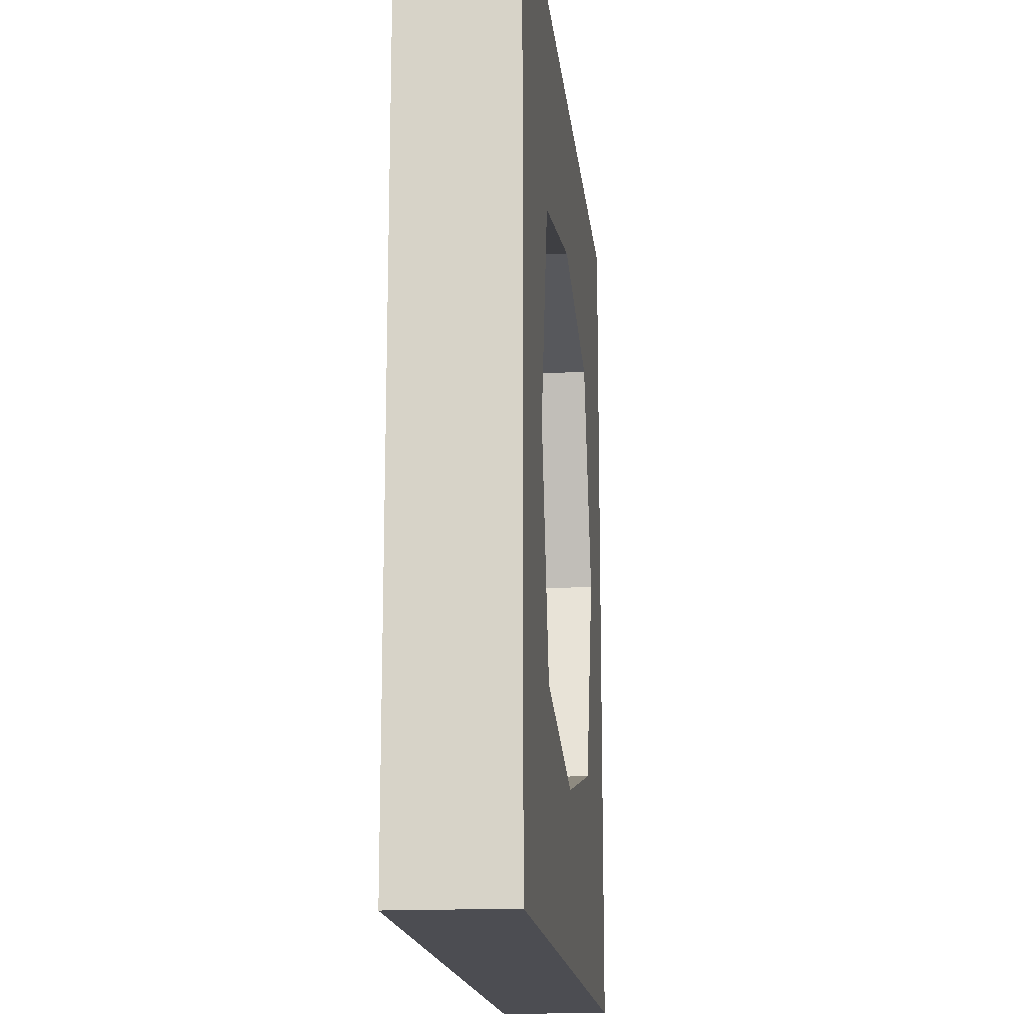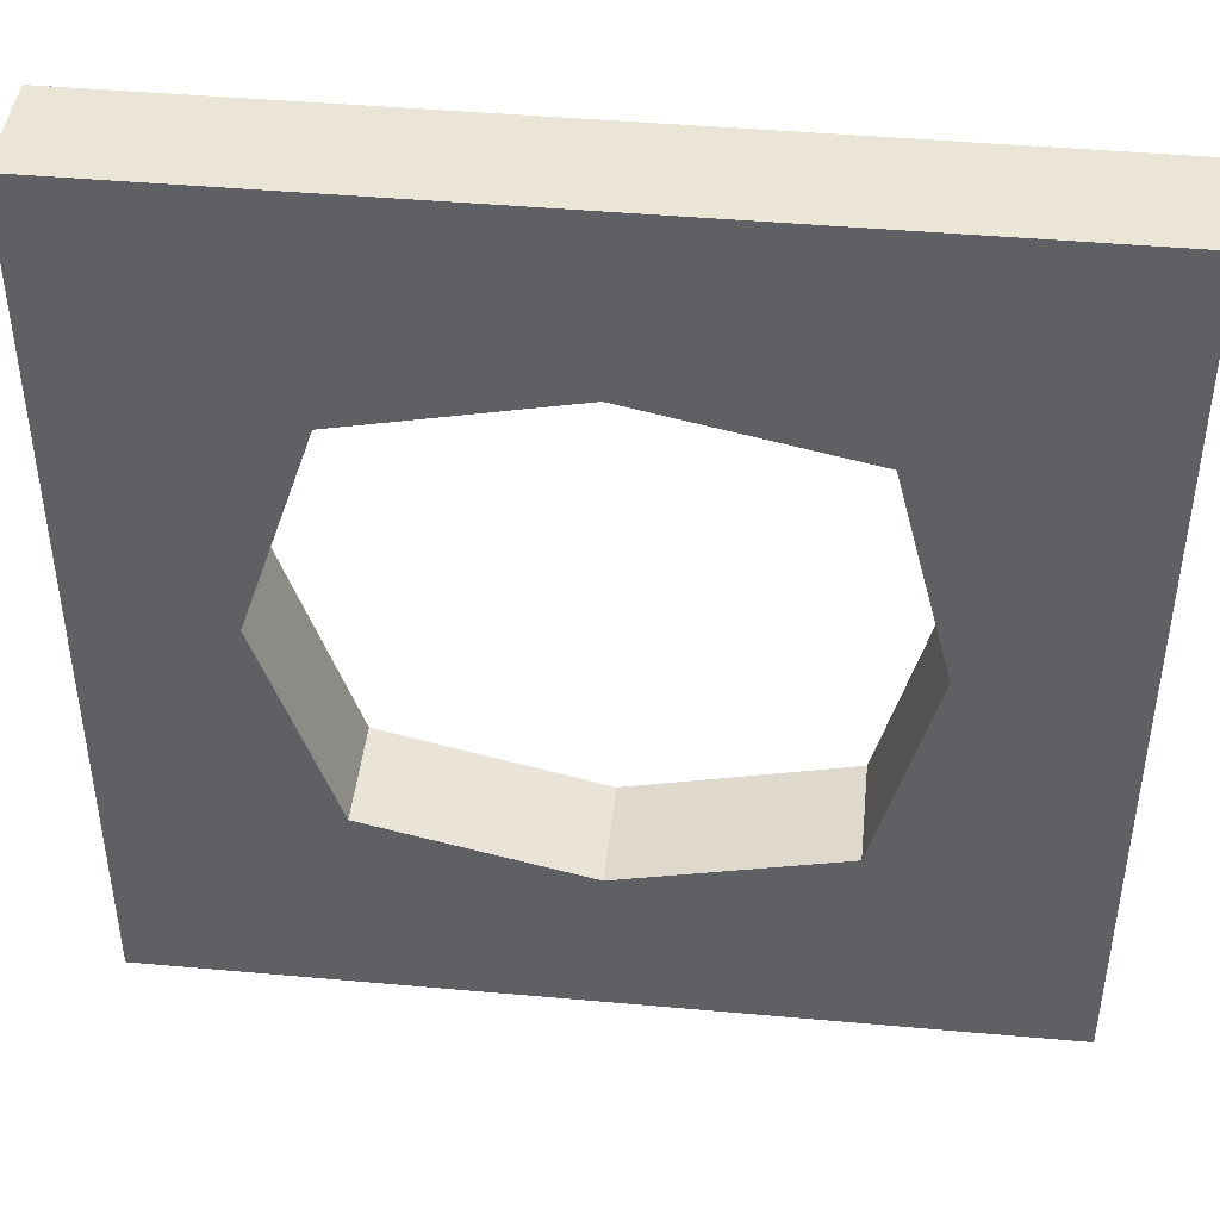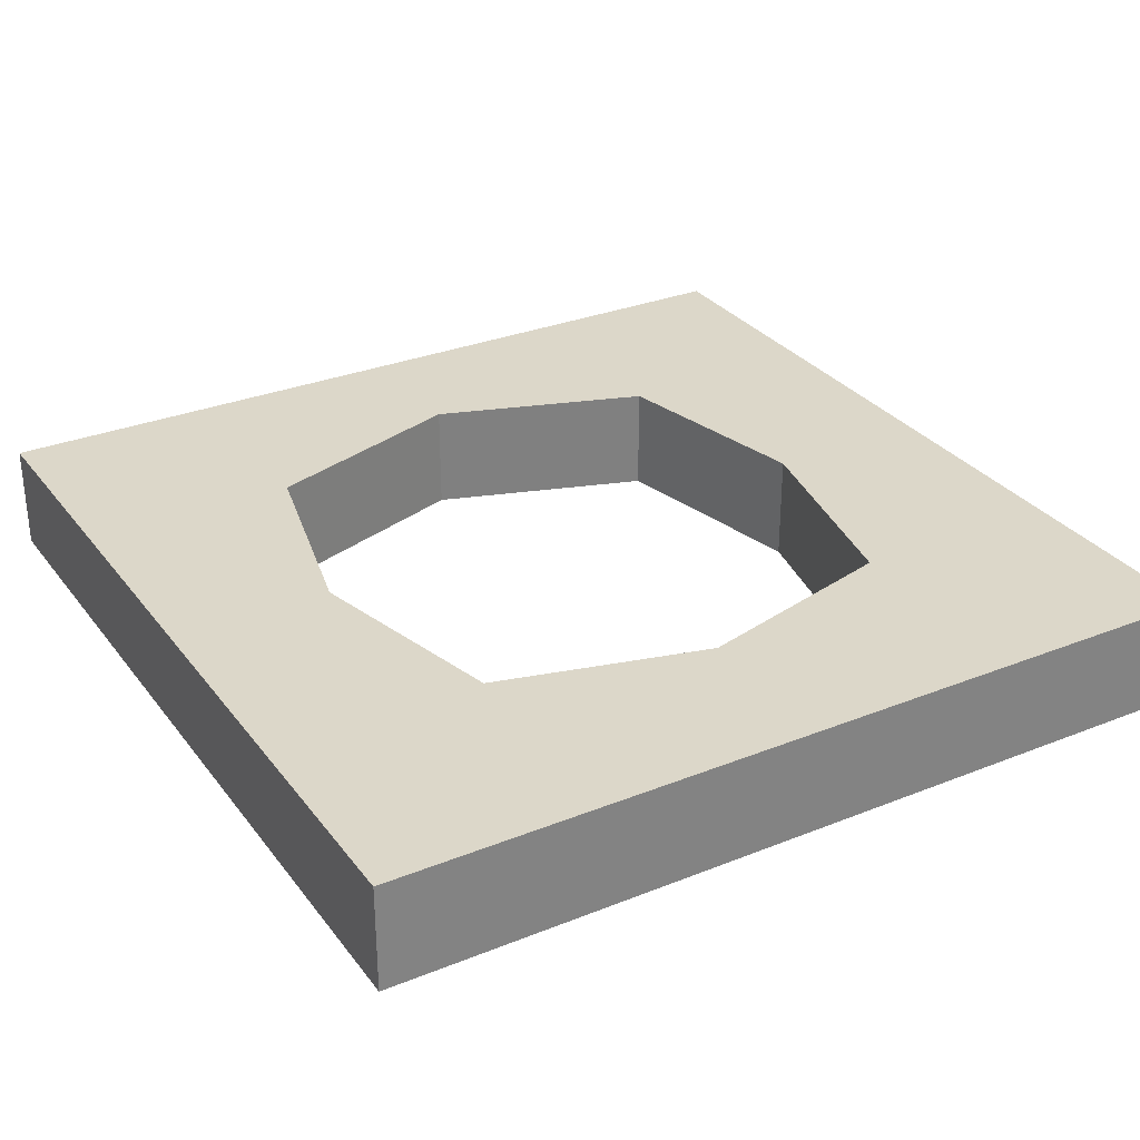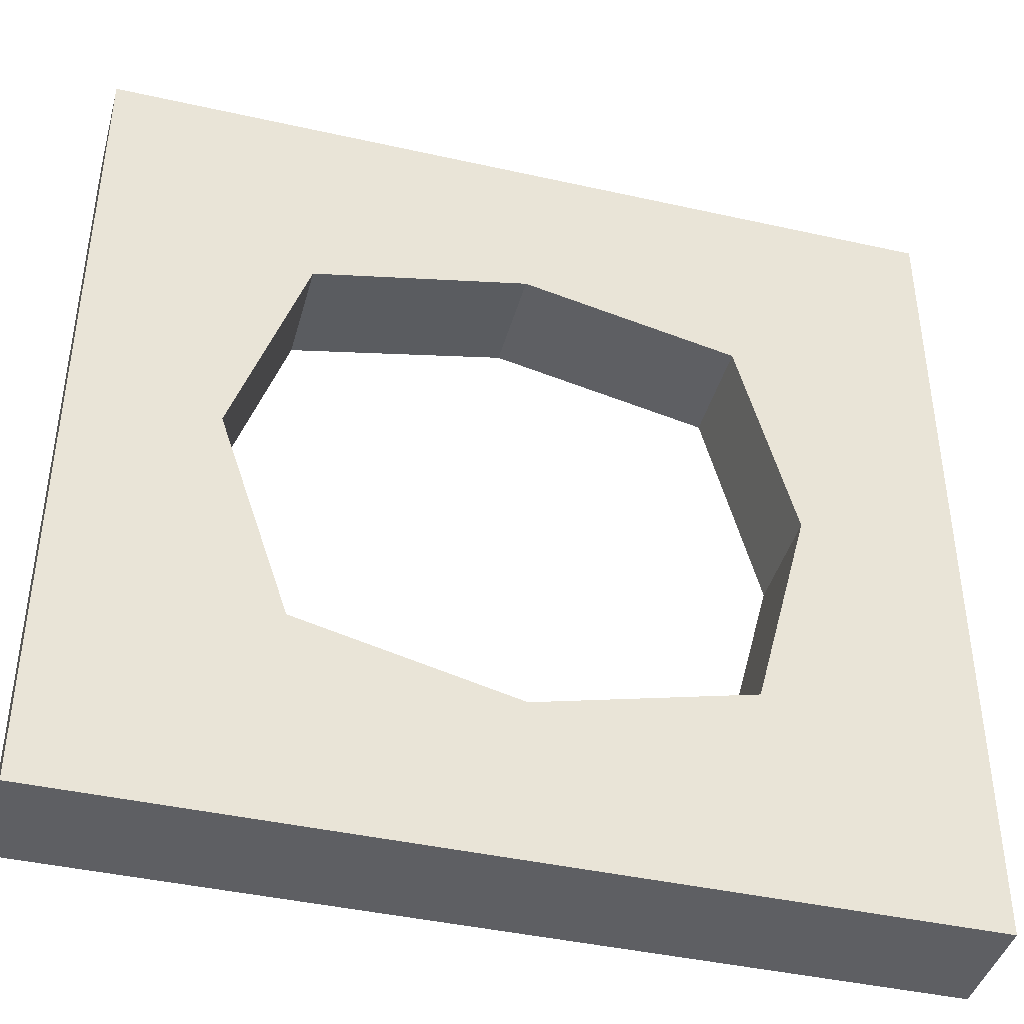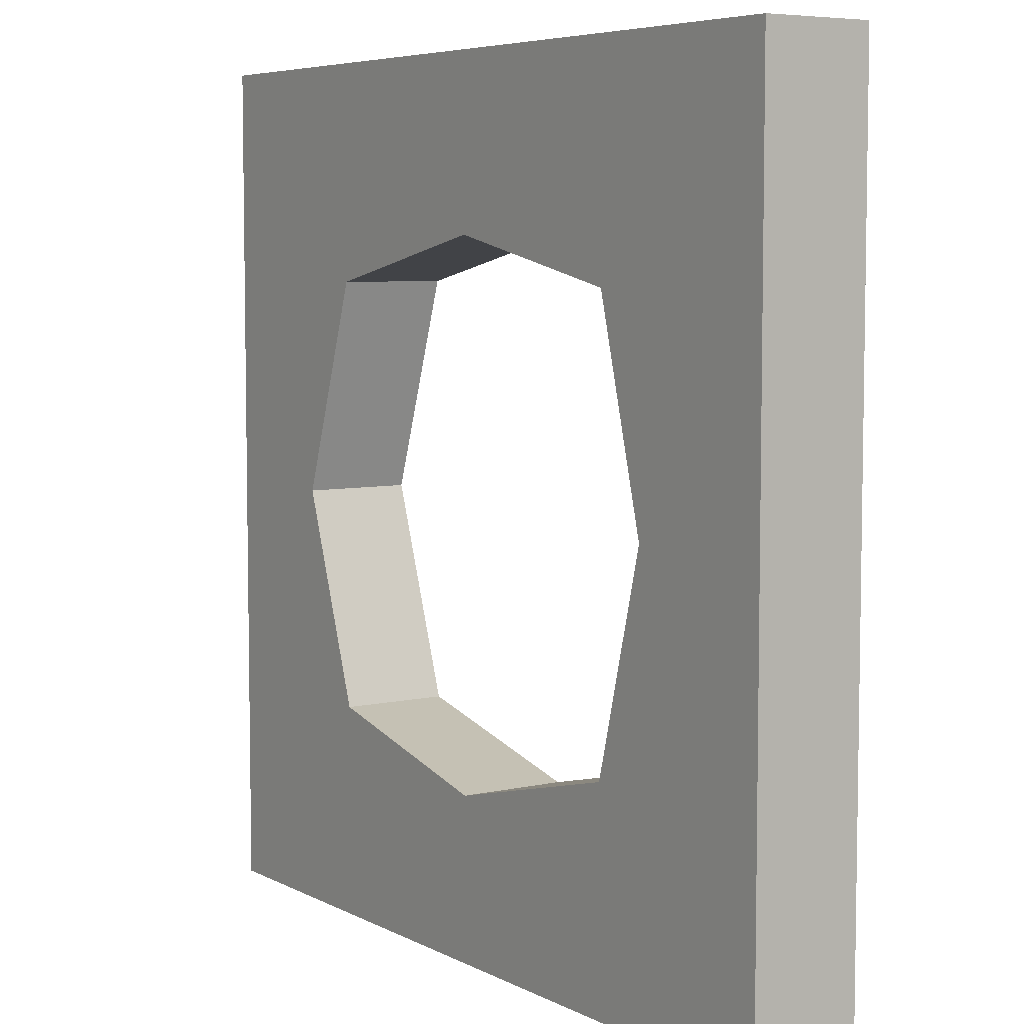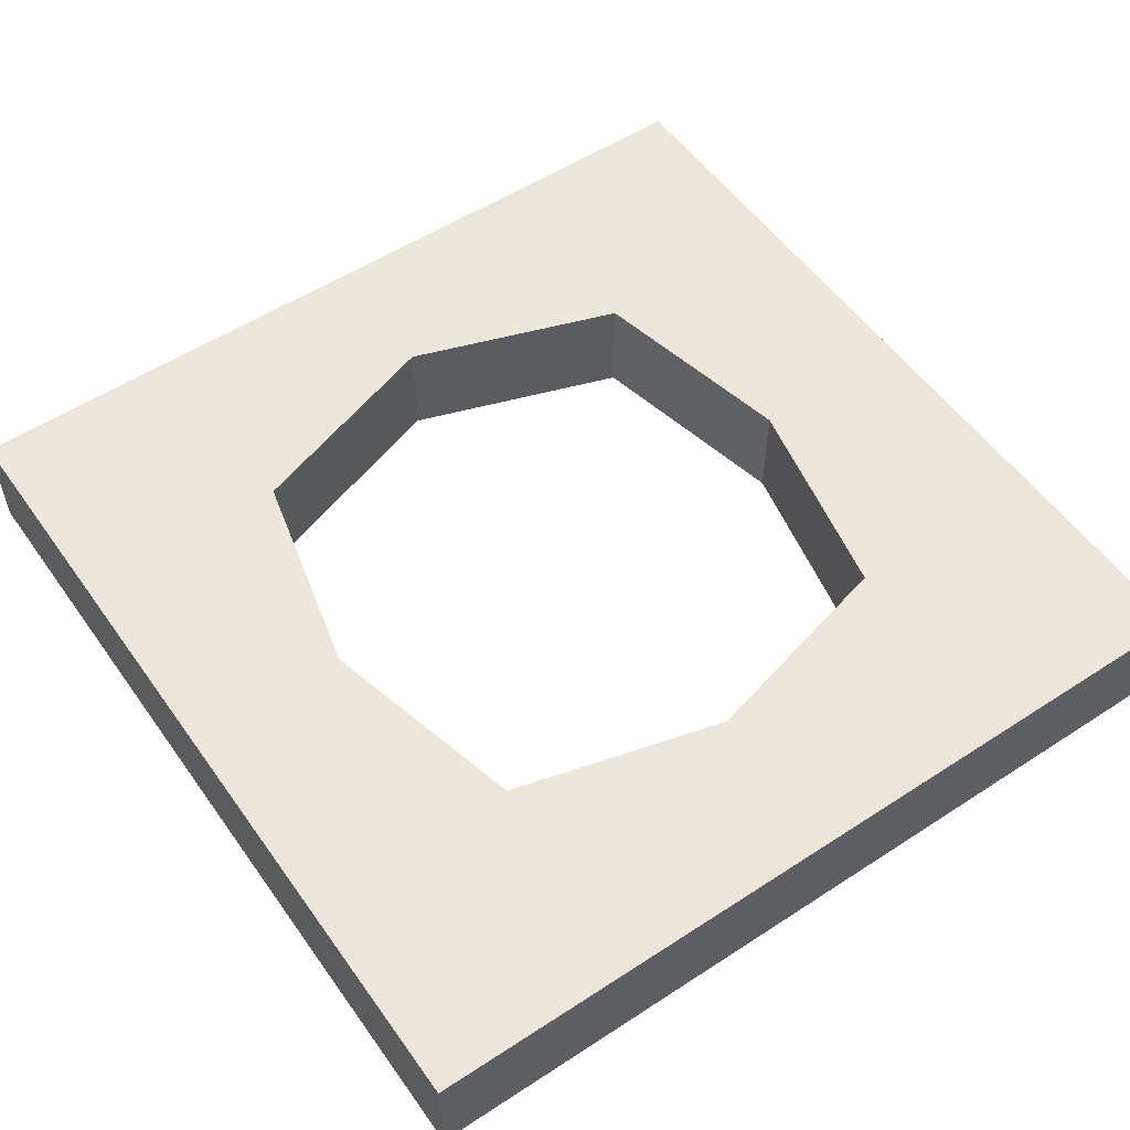
<metadata>
{"format":"obj","ext":"obj","renderer":"f3d","projection":"perspective","resolution":1024,"background":"white","views":[{"elev":-16.4,"azim":-84.0,"up":"+Z"},{"elev":44.1,"azim":-174.0,"up":"+Z"},{"elev":30.3,"azim":-120.2,"up":"+Y"},{"elev":-42.0,"azim":164.9,"up":"+Z"},{"elev":6.1,"azim":-124.1,"up":"+Z"},{"elev":54.2,"azim":-124.7,"up":"+Y"}]}
</metadata>
<code>
o 立方体.008
v 38.94 10.75 -43.23
v 38.94 12.75 -43.23
v 38.94 10.75 -59.23
v 38.94 12.75 -59.23
v 54.94 10.75 -43.23
v 54.94 12.75 -43.23
v 54.94 10.75 -59.23
v 54.94 12.75 -59.23
v 38.94 10.75 -51.23
v 38.94 11.75 -43.23
v 38.94 12.75 -51.23
v 38.94 11.75 -59.23
v 46.94 10.75 -59.23
v 46.94 12.75 -59.23
v 54.94 11.75 -59.23
v 54.94 10.75 -51.23
v 54.94 12.75 -51.23
v 54.94 11.75 -43.23
v 46.94 10.75 -43.23
v 46.94 12.75 -43.23
v 46.94 11.75 -43.23
v 54.94 11.75 -51.23
v 46.94 11.75 -59.23
v 38.94 11.75 -51.23
v 38.94 10.75 -47.23
v 38.94 12.25 -43.23
v 38.94 12.75 -55.23
v 38.94 11.25 -59.23
v 42.94 10.75 -59.23
v 50.94 12.75 -59.23
v 54.94 11.25 -59.23
v 54.94 10.75 -55.23
v 54.94 12.75 -47.23
v 54.94 11.25 -43.23
v 50.94 10.75 -43.23
v 42.94 12.75 -43.23
v 38.94 10.75 -55.23
v 38.94 11.25 -43.23
v 38.94 12.75 -47.23
v 38.94 12.25 -59.23
v 50.94 10.75 -59.23
v 42.94 12.75 -59.23
v 54.94 12.25 -59.23
v 54.94 10.75 -47.23
v 54.94 12.75 -55.23
v 54.94 12.25 -43.23
v 42.94 10.75 -43.23
v 50.94 12.75 -43.23
v 46.94 12.75 -46.38
v 46.94 12.75 -56.2
v 52.29 12.75 -51.23
v 41.9 12.75 -51.23
v 46.94 10.75 -46.38
v 46.94 10.75 -56.2
v 41.9 10.75 -51.23
v 52.29 10.75 -51.23
v 42.94 11.75 -43.23
v 50.94 11.75 -43.23
v 46.94 11.25 -43.23
v 46.94 12.25 -43.23
v 54.94 11.75 -47.23
v 54.94 11.75 -55.23
v 54.94 11.25 -51.23
v 54.94 12.25 -51.23
v 50.94 11.75 -59.23
v 42.94 11.75 -59.23
v 46.94 11.25 -59.23
v 46.94 12.25 -59.23
v 38.94 11.75 -55.23
v 38.94 11.75 -47.23
v 38.94 11.25 -51.23
v 38.94 12.25 -51.23
v 38.94 12.25 -47.23
v 38.94 11.25 -47.23
v 38.94 11.25 -55.23
v 42.94 12.25 -59.23
v 42.94 11.25 -59.23
v 50.94 11.25 -59.23
v 54.94 12.25 -55.23
v 54.94 11.25 -55.23
v 54.94 11.25 -47.23
v 50.94 12.25 -43.23
v 50.94 11.25 -43.23
v 42.94 11.25 -43.23
v 50.94 10.75 -55.23
v 42.94 10.75 -55.23
v 42.94 10.75 -47.23
v 42.94 12.75 -55.23
v 50.94 12.75 -55.23
v 50.94 12.75 -47.23
v 42.94 12.75 -47.23
v 50.94 10.75 -47.23
v 42.94 12.25 -43.23
v 54.94 12.25 -47.23
v 50.94 12.25 -59.23
v 38.94 12.25 -55.23
f 27 40 96
f 30 43 95
f 33 46 94
f 36 26 93
f 44 35 92
f 39 36 91
f 49 48 90
f 27 52 88
f 53 47 87
f 32 56 85
f 57 38 84
f 58 59 83
f 48 60 82
f 61 34 81
f 62 63 80
f 45 64 79
f 65 31 78
f 66 67 77
f 42 68 76
f 69 28 75
f 70 71 74
f 39 72 73
f 73 24 70
f 26 70 10
f 2 73 26
f 74 9 25
f 38 25 1
f 10 74 38
f 75 3 37
f 71 37 9
f 24 75 71
f 76 23 66
f 40 66 12
f 4 76 40
f 77 13 29
f 28 29 3
f 12 77 28
f 78 7 41
f 67 41 13
f 23 78 67
f 79 22 62
f 43 62 15
f 8 79 43
f 80 16 32
f 31 32 7
f 15 80 31
f 81 5 44
f 63 44 16
f 22 81 63
f 82 21 58
f 46 58 18
f 6 82 46
f 83 19 35
f 34 35 5
f 18 83 34
f 84 1 47
f 59 47 19
f 21 84 59
f 41 54 13
f 7 85 41
f 37 55 9
f 29 37 3
f 29 54 86
f 87 1 25
f 55 25 9
f 42 50 14
f 4 88 42
f 45 51 17
f 30 45 8
f 30 50 89
f 90 6 33
f 51 33 17
f 49 36 20
f 52 39 91
f 53 35 19
f 56 44 92
f 93 10 57
f 60 57 21
f 20 93 60
f 94 18 61
f 64 61 22
f 17 94 64
f 95 15 65
f 68 65 23
f 14 95 68
f 96 12 69
f 72 69 24
f 11 96 72
f 56 51 85
f 87 49 53
f 90 53 49
f 55 52 87
f 50 86 54
f 27 4 40
f 30 8 43
f 33 6 46
f 36 2 26
f 44 5 35
f 39 2 36
f 49 20 48
f 27 11 52
f 53 19 47
f 32 16 56
f 57 10 38
f 58 21 59
f 48 20 60
f 61 18 34
f 62 22 63
f 45 17 64
f 65 15 31
f 66 23 67
f 42 14 68
f 69 12 28
f 70 24 71
f 39 11 72
f 73 72 24
f 26 73 70
f 2 39 73
f 74 71 9
f 38 74 25
f 10 70 74
f 75 28 3
f 71 75 37
f 24 69 75
f 76 68 23
f 40 76 66
f 4 42 76
f 77 67 13
f 28 77 29
f 12 66 77
f 78 31 7
f 67 78 41
f 23 65 78
f 79 64 22
f 43 79 62
f 8 45 79
f 80 63 16
f 31 80 32
f 15 62 80
f 81 34 5
f 63 81 44
f 22 61 81
f 82 60 21
f 46 82 58
f 6 48 82
f 83 59 19
f 34 83 35
f 18 58 83
f 84 38 1
f 59 84 47
f 21 57 84
f 41 85 54
f 7 32 85
f 37 86 55
f 29 86 37
f 29 13 54
f 87 47 1
f 55 87 25
f 42 88 50
f 4 27 88
f 45 89 51
f 30 89 45
f 30 14 50
f 90 48 6
f 51 90 33
f 49 91 36
f 52 11 39
f 53 92 35
f 56 16 44
f 93 26 10
f 60 93 57
f 20 36 93
f 94 46 18
f 64 94 61
f 17 33 94
f 95 43 15
f 68 95 65
f 14 30 95
f 96 40 12
f 72 96 69
f 11 27 96
f 56 92 90
f 51 89 85
f 56 90 51
f 87 91 49
f 90 92 53
f 55 86 88
f 52 91 87
f 55 88 52
f 54 85 89
f 50 88 86
f 54 89 50

</code>
